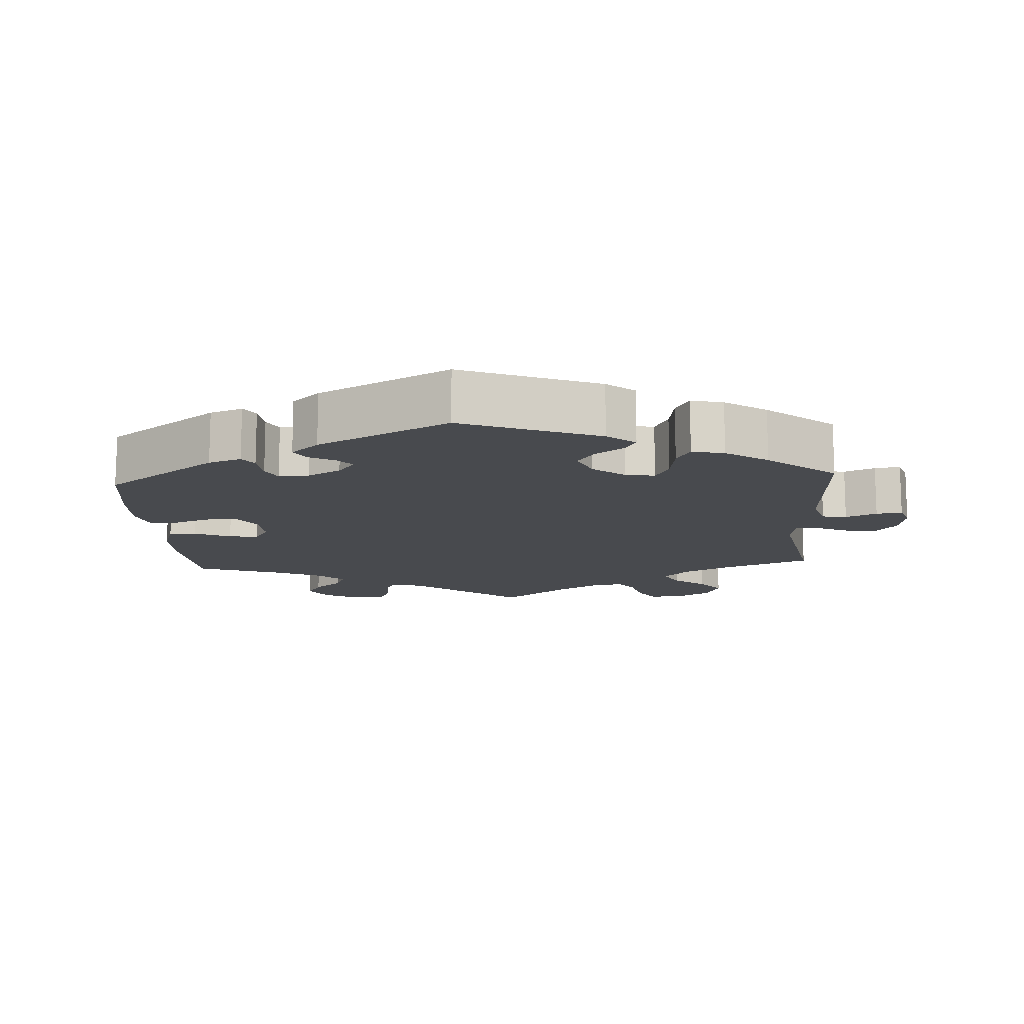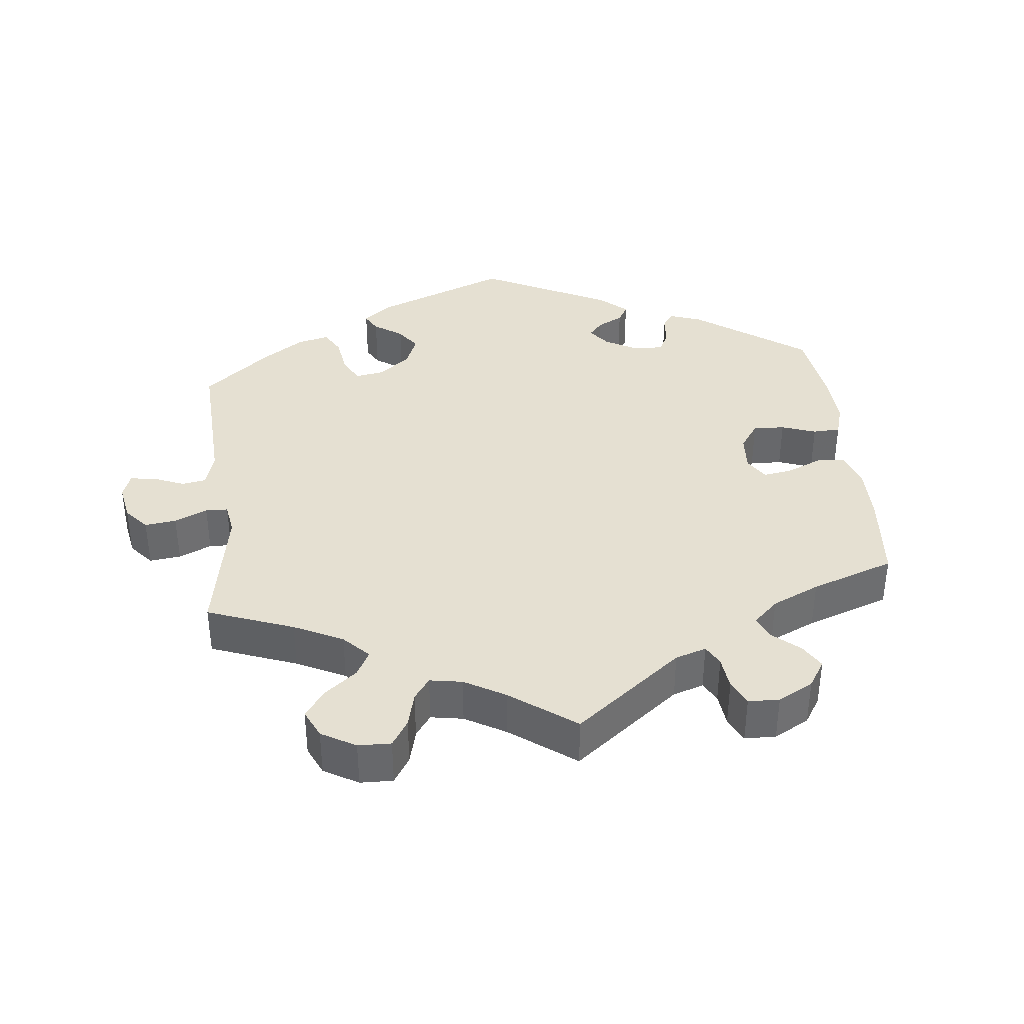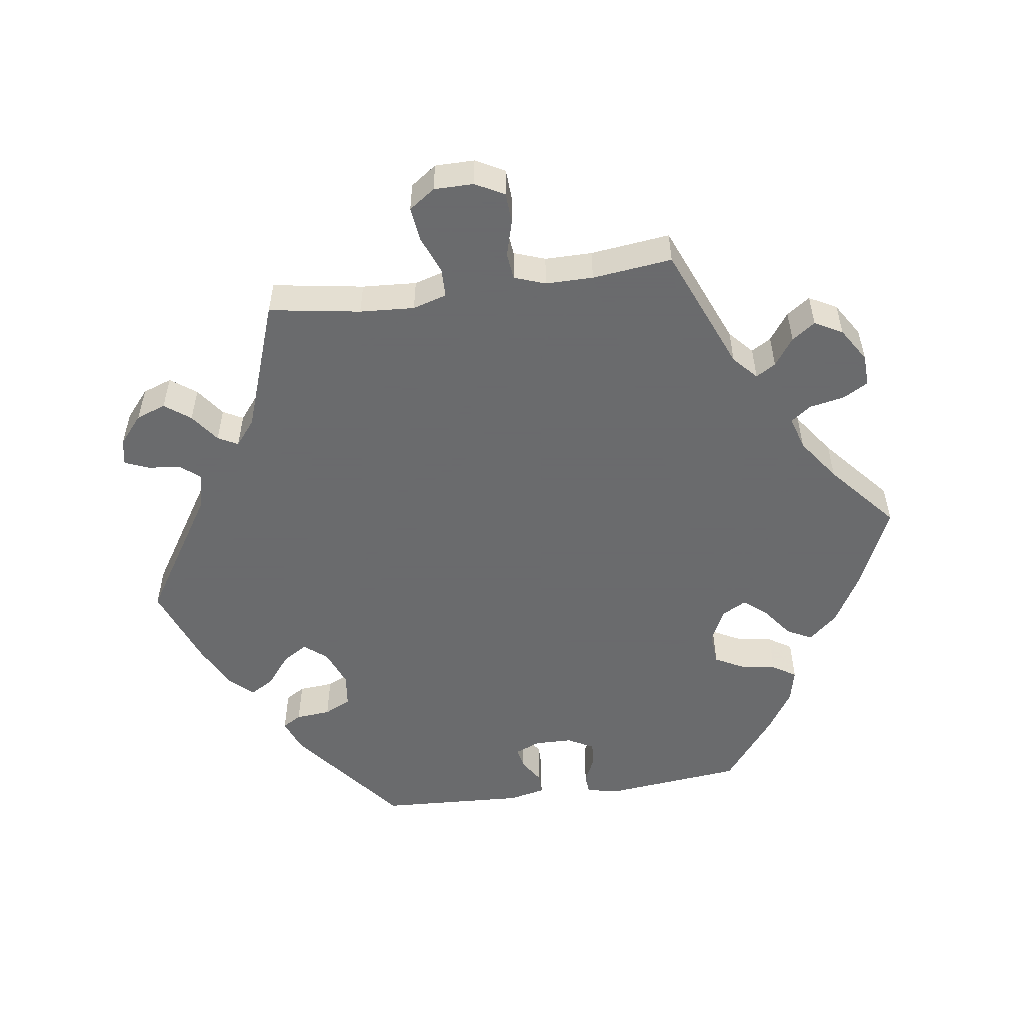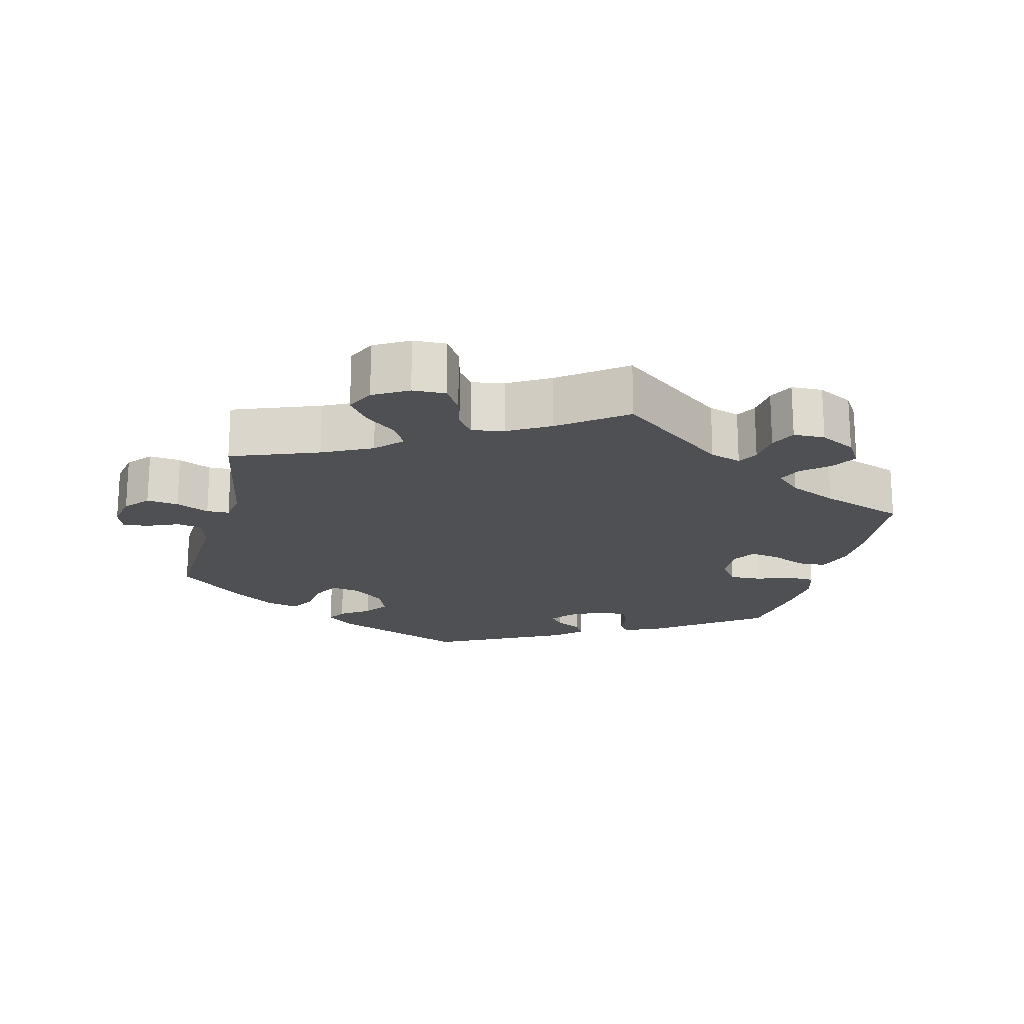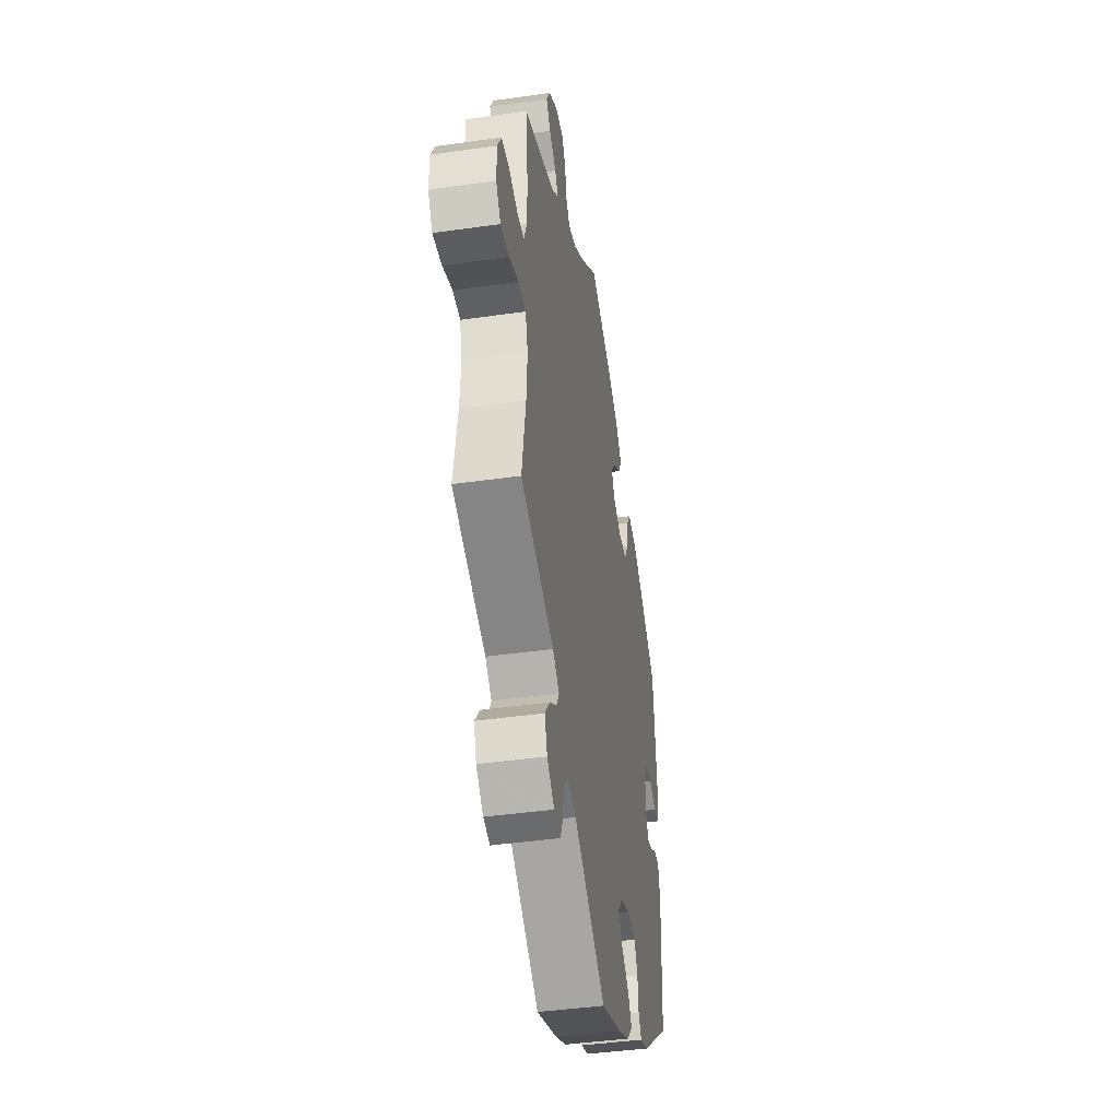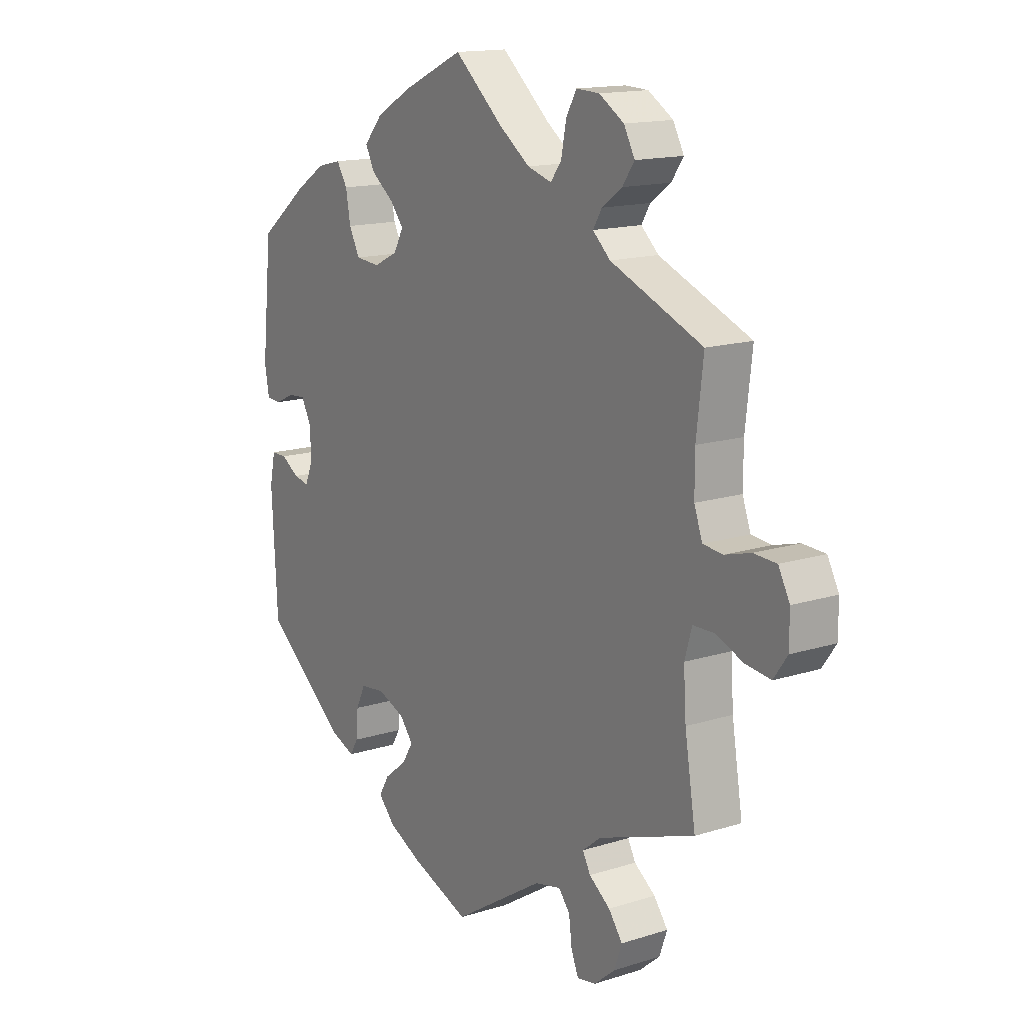
<metadata>
{"format":"obj","ext":"obj","renderer":"f3d","projection":"perspective","resolution":1024,"background":"white","views":[{"elev":-13.3,"azim":123.7,"up":"+Y"},{"elev":37.8,"azim":-66.4,"up":"+Y"},{"elev":-53.2,"azim":-81.8,"up":"+Y"},{"elev":-19.2,"azim":-74.2,"up":"+Y"},{"elev":-42.9,"azim":-80.4,"up":"+Z"},{"elev":15.0,"azim":-124.0,"up":"+Z"}]}
</metadata>
<code>
v 0.339 0.07 -0.416
v 0.292 0.07 -0.434
v 0.276 0.07 -0.407
v 0.272 0.07 -0.358
v 0.254 0.07 -0.32
v 0.206 0.07 -0.314
v 0.153 0.07 -0.335
v 0.127 0.07 -0.367
v 0.149 0.07 -0.402
v 0.192 0.07 -0.436
v 0.212 0.07 -0.47
v 0.18 0.07 -0.504
v 0.116 0.07 -0.535
v 0.001 0.07 -0.578
v -0.176 0.07 -0.465
v -0.227 0.07 -0.453
v -0.249 0.07 -0.48
v -0.255 0.07 -0.527
v -0.269 0.07 -0.561
v -0.306 0.07 -0.554
v -0.346 0.07 -0.52
v -0.361 0.07 -0.478
v -0.334 0.07 -0.442
v -0.293 0.07 -0.412
v -0.278 0.07 -0.384
v -0.314 0.07 -0.355
v -0.5 0.07 -0.289
v -0.479 0.07 -0.16
v -0.474 0.07 -0.083
v -0.488 0.07 -0.035
v -0.529 0.07 -0.034
v -0.582 0.07 -0.055
v -0.631 0.07 -0.061
v -0.657 0.07 -0.024
v -0.657 0.07 0.032
v -0.635 0.07 0.073
v -0.591 0.07 0.075
v -0.541 0.07 0.061
v -0.503 0.07 0.065
v -0.487 0.07 0.109
v -0.487 0.07 0.176
v -0.5 0.07 0.289
v -0.322 0.07 0.362
v -0.288 0.07 0.393
v -0.305 0.07 0.421
v -0.344 0.07 0.449
v -0.367 0.07 0.482
v -0.346 0.07 0.521
v -0.298 0.07 0.551
v -0.253 0.07 0.553
v -0.233 0.07 0.518
v -0.223 0.07 0.467
v -0.202 0.07 0.439
v -0.155 0.07 0.453
v -0.095 0.07 0.496
v 0 0.07 0.578
v 0.12 0.07 0.523
v 0.188 0.07 0.484
v 0.224 0.07 0.443
v 0.206 0.07 0.408
v 0.162 0.07 0.375
v 0.136 0.07 0.343
v 0.155 0.07 0.308
v 0.202 0.07 0.285
v 0.249 0.07 0.289
v 0.27 0.07 0.329
v 0.279 0.07 0.38
v 0.3 0.07 0.413
v 0.347 0.07 0.402
v 0.406 0.07 0.364
v 0.501 0.07 0.29
v 0.521 0.07 0.097
v 0.512 0.07 0.049
v 0.484 0.07 0.047
v 0.445 0.07 0.065
v 0.412 0.07 0.067
v 0.392 0.07 0.03
v 0.391 0.07 -0.023
v 0.406 0.07 -0.059
v 0.436 0.07 -0.053
v 0.471 0.07 -0.031
v 0.501 0.07 -0.031
v 0.512 0.07 -0.082
v 0.501 0.07 -0.288
v 0.339 0 -0.416
v 0.292 0 -0.434
v 0.276 0 -0.407
v 0.272 0 -0.358
v 0.254 0 -0.32
v 0.206 0 -0.314
v 0.153 0 -0.335
v 0.127 0 -0.367
v 0.149 0 -0.402
v 0.192 0 -0.436
v 0.212 0 -0.47
v 0.18 0 -0.504
v 0.116 0 -0.535
v 0.001 0 -0.578
v -0.176 0 -0.465
v -0.227 0 -0.453
v -0.249 0 -0.48
v -0.255 0 -0.527
v -0.269 0 -0.561
v -0.306 0 -0.554
v -0.346 0 -0.52
v -0.361 0 -0.478
v -0.334 0 -0.442
v -0.293 0 -0.412
v -0.278 0 -0.384
v -0.314 0 -0.355
v -0.5 0 -0.289
v -0.479 0 -0.16
v -0.474 0 -0.083
v -0.488 0 -0.035
v -0.529 0 -0.034
v -0.582 0 -0.055
v -0.631 0 -0.061
v -0.657 0 -0.024
v -0.657 0 0.032
v -0.635 0 0.073
v -0.591 0 0.075
v -0.541 0 0.061
v -0.503 0 0.065
v -0.487 0 0.109
v -0.487 0 0.176
v -0.5 0 0.289
v -0.322 0 0.362
v -0.288 0 0.393
v -0.305 0 0.421
v -0.344 0 0.449
v -0.367 0 0.482
v -0.346 0 0.521
v -0.298 0 0.551
v -0.253 0 0.553
v -0.233 0 0.518
v -0.223 0 0.467
v -0.202 0 0.439
v -0.155 0 0.453
v -0.095 0 0.496
v 0 0 0.578
v 0.12 0 0.523
v 0.188 0 0.484
v 0.224 0 0.443
v 0.206 0 0.408
v 0.162 0 0.375
v 0.136 0 0.343
v 0.155 0 0.308
v 0.202 0 0.285
v 0.249 0 0.289
v 0.27 0 0.329
v 0.279 0 0.38
v 0.3 0 0.413
v 0.347 0 0.402
v 0.406 0 0.364
v 0.501 0 0.29
v 0.521 0 0.097
v 0.512 0 0.049
v 0.484 0 0.047
v 0.445 0 0.065
v 0.412 0 0.067
v 0.392 0 0.03
v 0.391 0 -0.023
v 0.406 0 -0.059
v 0.436 0 -0.053
v 0.471 0 -0.031
v 0.501 0 -0.031
v 0.512 0 -0.082
v 0.501 0 -0.288
f 80 81 82 83
f 79 80 83 84
f 78 79 84 1
f 72 73 74 75
f 72 75 76
f 71 72 76
f 70 71 76 77
f 66 67 68 69
f 65 66 69 70
f 58 59 60 61
f 58 61 62
f 55 56 57 58
f 54 55 58 62
f 53 54 62 63
f 49 50 51 52
f 49 52 53
f 48 49 53
f 45 46 47 48
f 44 45 48 53
f 43 44 53 63
f 41 42 43 63
f 35 36 37 38
f 35 38 39
f 34 35 39
f 31 32 33 34
f 30 31 34 39
f 29 30 39 40
f 26 27 28
f 25 26 28 29
f 21 22 23 24
f 21 24 25
f 20 21 25
f 17 18 19 20
f 17 20 25
f 16 17 25
f 15 16 25 29
f 9 10 11 12
f 8 9 12 13
f 1 2 3 4
f 77 78 1 4
f 65 70 77 4
f 64 65 4 5
f 63 64 5 6
f 41 63 6 7
f 40 41 7 8
f 14 15 29 40
f 8 13 14 40
f 167 166 165 164
f 168 167 164 163
f 85 168 163 162
f 159 158 157 156
f 160 159 156
f 160 156 155
f 161 160 155 154
f 153 152 151 150
f 154 153 150 149
f 145 144 143 142
f 146 145 142
f 142 141 140 139
f 146 142 139 138
f 147 146 138 137
f 136 135 134 133
f 137 136 133
f 137 133 132
f 132 131 130 129
f 137 132 129 128
f 147 137 128 127
f 147 127 126 125
f 122 121 120 119
f 123 122 119
f 123 119 118
f 118 117 116 115
f 123 118 115 114
f 124 123 114 113
f 112 111 110
f 113 112 110 109
f 108 107 106 105
f 109 108 105
f 109 105 104
f 104 103 102 101
f 109 104 101
f 109 101 100
f 113 109 100 99
f 96 95 94 93
f 97 96 93 92
f 88 87 86 85
f 88 85 162 161
f 88 161 154 149
f 89 88 149 148
f 90 89 148 147
f 91 90 147 125
f 92 91 125 124
f 124 113 99 98
f 124 98 97 92
f 1 85 86 2
f 2 86 87 3
f 3 87 88 4
f 4 88 89 5
f 5 89 90 6
f 6 90 91 7
f 7 91 92 8
f 8 92 93 9
f 9 93 94 10
f 10 94 95 11
f 11 95 96 12
f 12 96 97 13
f 13 97 98 14
f 14 98 99 15
f 15 99 100 16
f 16 100 101 17
f 17 101 102 18
f 18 102 103 19
f 19 103 104 20
f 20 104 105 21
f 21 105 106 22
f 22 106 107 23
f 23 107 108 24
f 24 108 109 25
f 25 109 110 26
f 26 110 111 27
f 27 111 112 28
f 28 112 113 29
f 29 113 114 30
f 30 114 115 31
f 31 115 116 32
f 32 116 117 33
f 33 117 118 34
f 34 118 119 35
f 35 119 120 36
f 36 120 121 37
f 37 121 122 38
f 38 122 123 39
f 39 123 124 40
f 40 124 125 41
f 41 125 126 42
f 42 126 127 43
f 43 127 128 44
f 44 128 129 45
f 45 129 130 46
f 46 130 131 47
f 47 131 132 48
f 48 132 133 49
f 49 133 134 50
f 50 134 135 51
f 51 135 136 52
f 52 136 137 53
f 53 137 138 54
f 54 138 139 55
f 55 139 140 56
f 56 140 141 57
f 57 141 142 58
f 58 142 143 59
f 59 143 144 60
f 60 144 145 61
f 61 145 146 62
f 62 146 147 63
f 63 147 148 64
f 64 148 149 65
f 65 149 150 66
f 66 150 151 67
f 67 151 152 68
f 68 152 153 69
f 69 153 154 70
f 70 154 155 71
f 71 155 156 72
f 72 156 157 73
f 73 157 158 74
f 74 158 159 75
f 75 159 160 76
f 76 160 161 77
f 77 161 162 78
f 78 162 163 79
f 79 163 164 80
f 80 164 165 81
f 81 165 166 82
f 82 166 167 83
f 83 167 168 84
f 84 168 85 1

</code>
